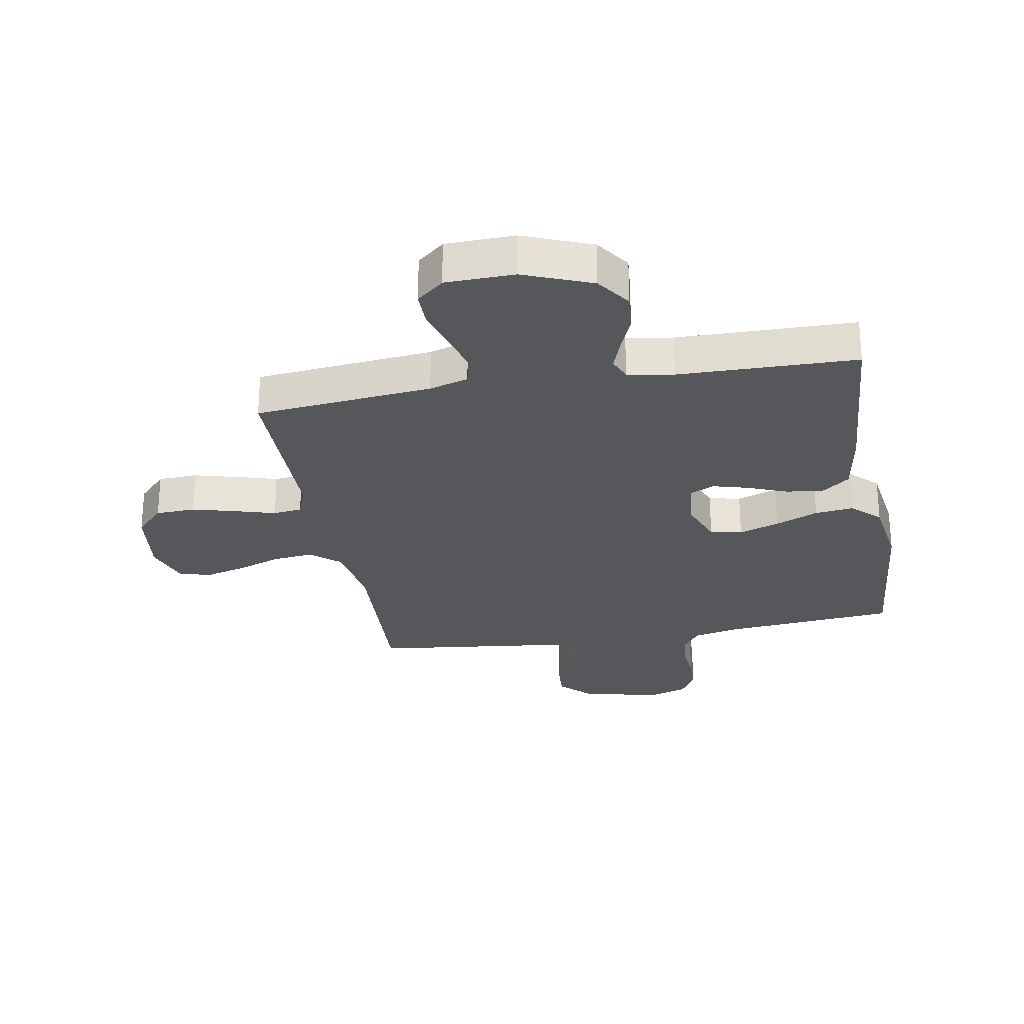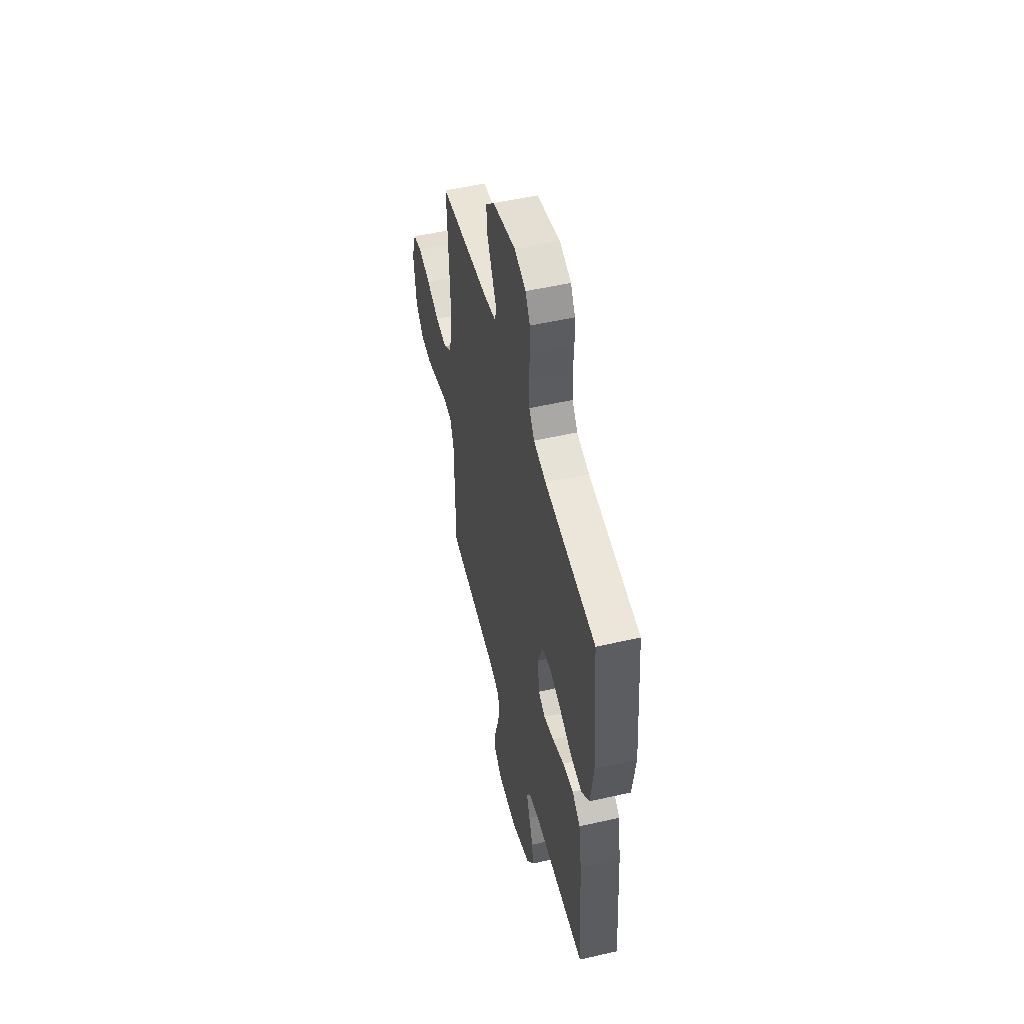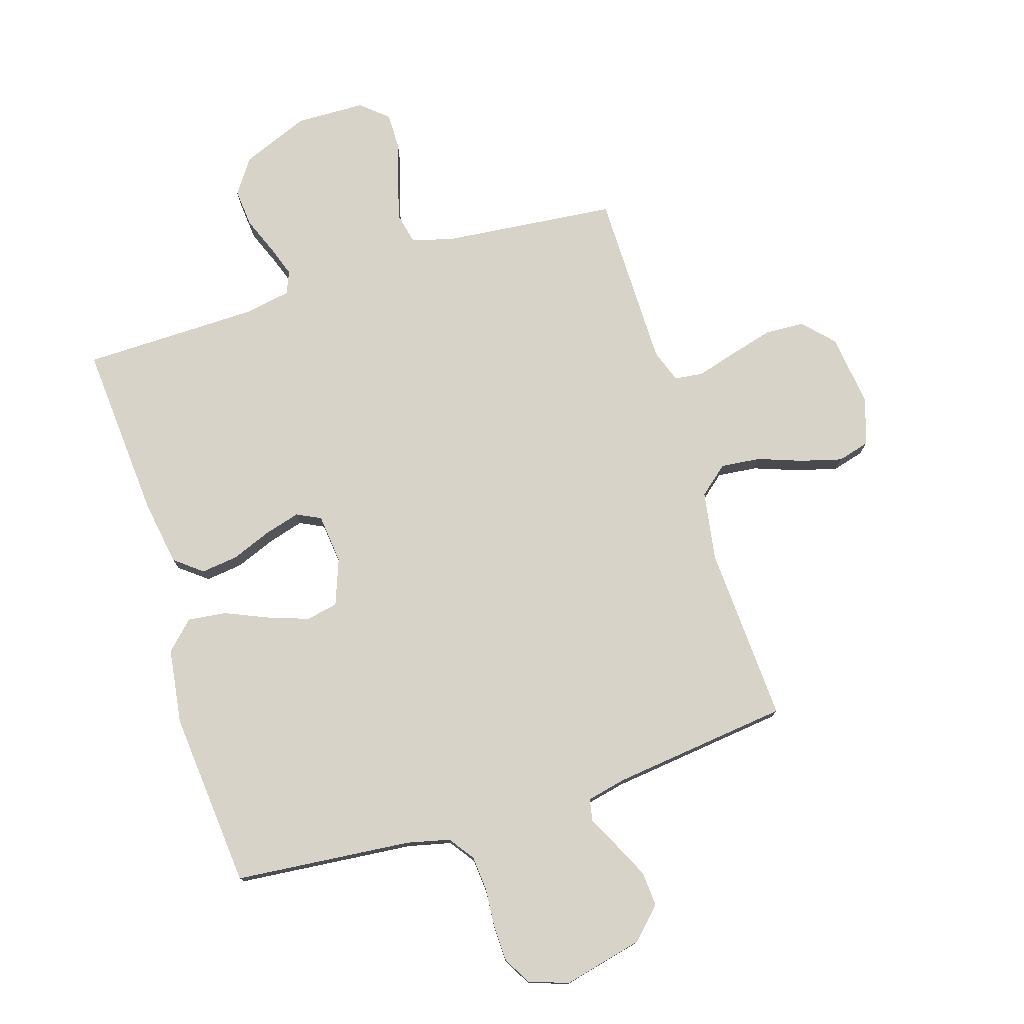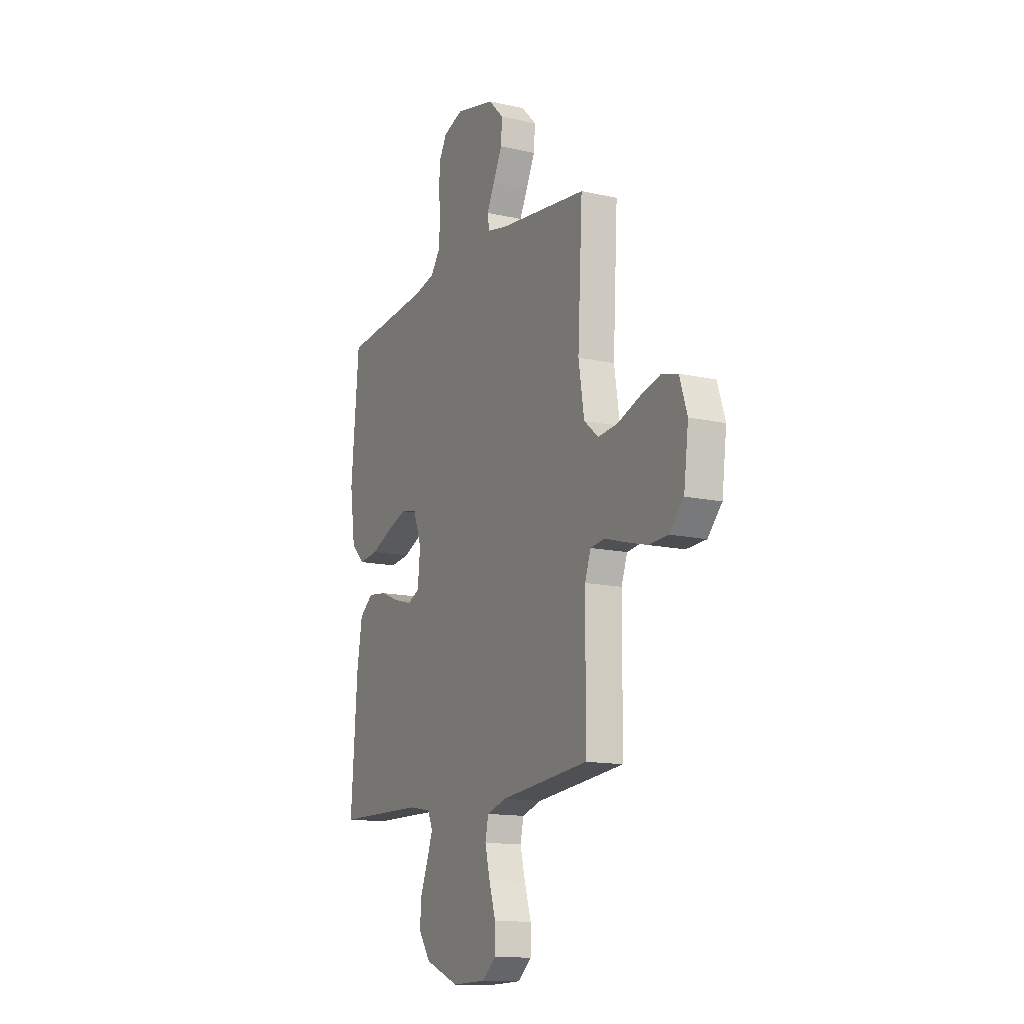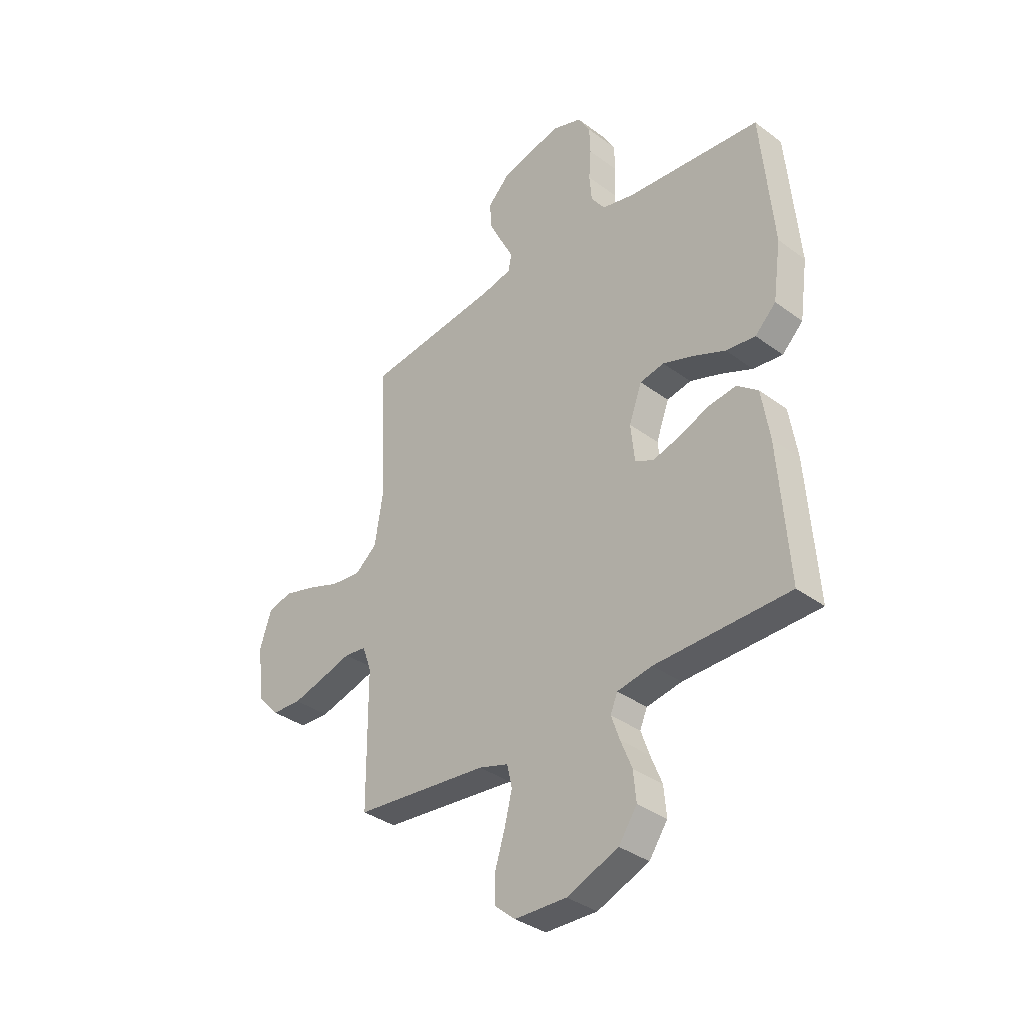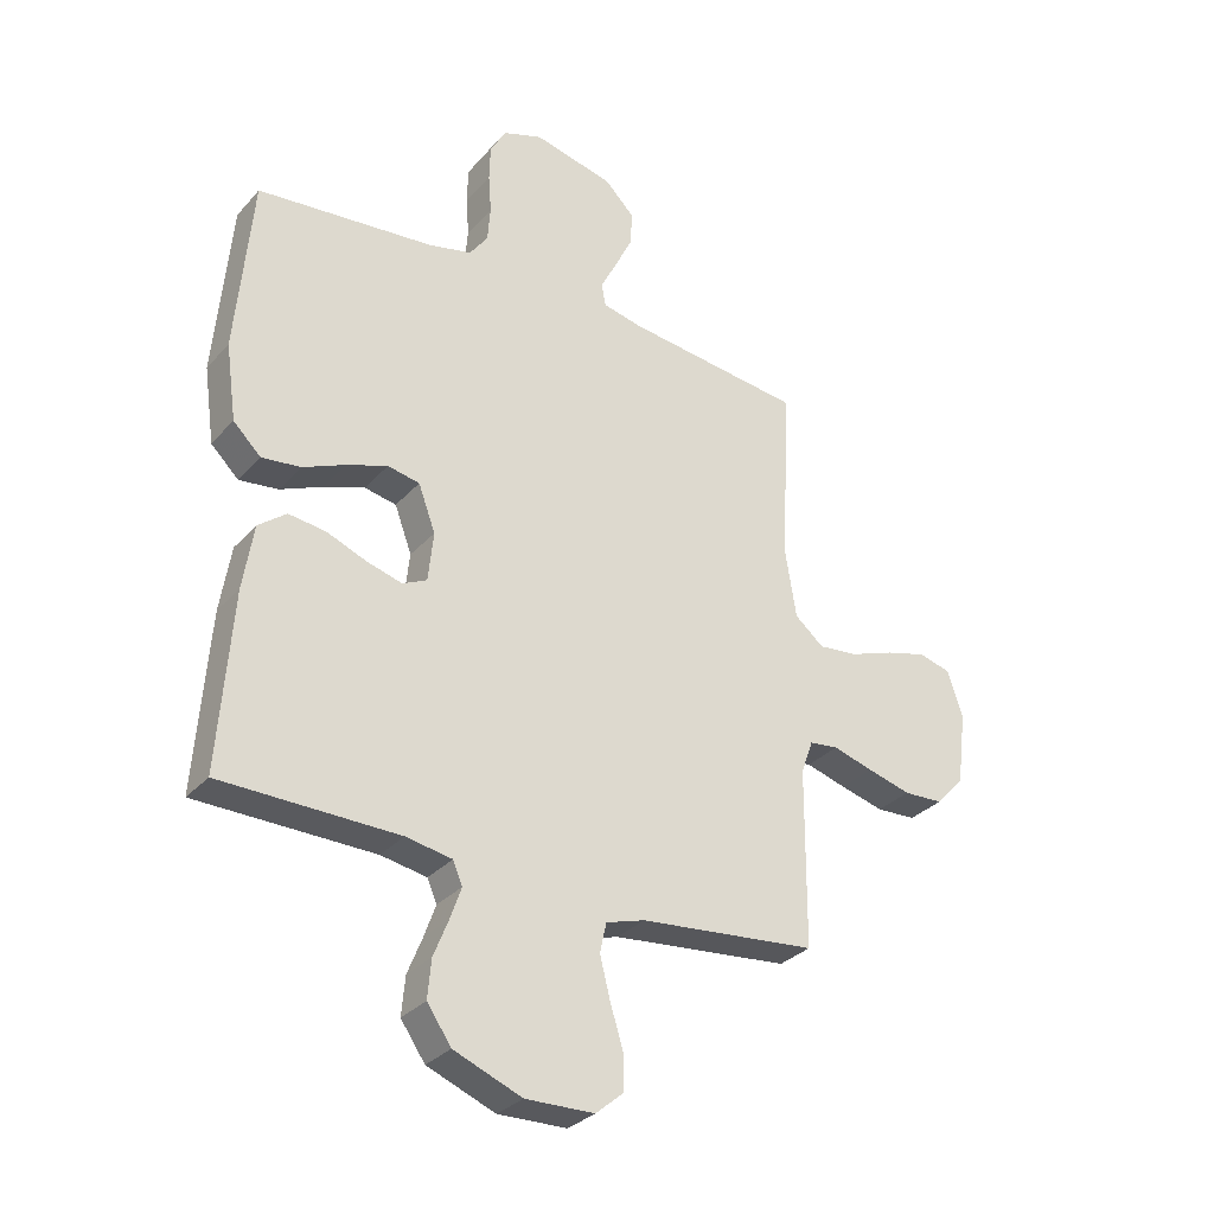
<metadata>
{"format":"obj","ext":"obj","renderer":"f3d","projection":"perspective","resolution":1024,"background":"white","views":[{"elev":-26.9,"azim":-169.9,"up":"+Y"},{"elev":51.8,"azim":-103.9,"up":"+Z"},{"elev":76.8,"azim":-17.3,"up":"+Y"},{"elev":-13.7,"azim":63.4,"up":"+Z"},{"elev":-35.7,"azim":-134.2,"up":"+Z"},{"elev":-31.0,"azim":-33.8,"up":"+Z"}]}
</metadata>
<code>
v 0.5 0.07 0.5
v 0.484 0.07 0.2
v 0.503 0.07 0.082
v 0.552 0.07 0.041
v 0.619 0.07 0.048
v 0.694 0.07 0.075
v 0.764 0.07 0.094
v 0.818 0.07 0.079
v 0.844 0.07 0
v 0.828 0.07 -0.124
v 0.78 0.07 -0.175
v 0.713 0.07 -0.178
v 0.639 0.07 -0.158
v 0.571 0.07 -0.138
v 0.522 0.07 -0.144
v 0.502 0.07 -0.2
v 0.5 0.07 -0.5
v 0.2 0.07 -0.53
v 0.134 0.07 -0.55
v 0.123 0.07 -0.6
v 0.14 0.07 -0.668
v 0.162 0.07 -0.739
v 0.162 0.07 -0.801
v 0.116 0.07 -0.84
v 0 0.07 -0.843
v -0.115 0.07 -0.797
v -0.156 0.07 -0.738
v -0.15 0.07 -0.673
v -0.125 0.07 -0.611
v -0.106 0.07 -0.557
v -0.122 0.07 -0.519
v -0.2 0.07 -0.505
v -0.5 0.07 -0.5
v -0.478 0.07 -0.2
v -0.46 0.07 -0.089
v -0.413 0.07 -0.052
v -0.35 0.07 -0.06
v -0.282 0.07 -0.087
v -0.222 0.07 -0.104
v -0.181 0.07 -0.084
v -0.172 0.07 0
v -0.201 0.07 0.078
v -0.255 0.07 0.089
v -0.324 0.07 0.065
v -0.396 0.07 0.034
v -0.462 0.07 0.026
v -0.509 0.07 0.072
v -0.527 0.07 0.2
v -0.5 0.07 0.5
v -0.2 0.07 0.528
v -0.127 0.07 0.545
v -0.096 0.07 0.588
v -0.091 0.07 0.648
v -0.096 0.07 0.714
v -0.094 0.07 0.775
v -0.067 0.07 0.822
v 0 0.07 0.845
v 0.135 0.07 0.813
v 0.186 0.07 0.762
v 0.182 0.07 0.703
v 0.152 0.07 0.642
v 0.125 0.07 0.589
v 0.132 0.07 0.551
v 0.2 0.07 0.536
v 0.5 0 0.5
v 0.484 0 0.2
v 0.503 0 0.082
v 0.552 0 0.041
v 0.619 0 0.048
v 0.694 0 0.075
v 0.764 0 0.094
v 0.818 0 0.079
v 0.844 0 0
v 0.828 0 -0.124
v 0.78 0 -0.175
v 0.713 0 -0.178
v 0.639 0 -0.158
v 0.571 0 -0.138
v 0.522 0 -0.144
v 0.502 0 -0.2
v 0.5 0 -0.5
v 0.2 0 -0.53
v 0.134 0 -0.55
v 0.123 0 -0.6
v 0.14 0 -0.668
v 0.162 0 -0.739
v 0.162 0 -0.801
v 0.116 0 -0.84
v 0 0 -0.843
v -0.115 0 -0.797
v -0.156 0 -0.738
v -0.15 0 -0.673
v -0.125 0 -0.611
v -0.106 0 -0.557
v -0.122 0 -0.519
v -0.2 0 -0.505
v -0.5 0 -0.5
v -0.478 0 -0.2
v -0.46 0 -0.089
v -0.413 0 -0.052
v -0.35 0 -0.06
v -0.282 0 -0.087
v -0.222 0 -0.104
v -0.181 0 -0.084
v -0.172 0 0
v -0.201 0 0.078
v -0.255 0 0.089
v -0.324 0 0.065
v -0.396 0 0.034
v -0.462 0 0.026
v -0.509 0 0.072
v -0.527 0 0.2
v -0.5 0 0.5
v -0.2 0 0.528
v -0.127 0 0.545
v -0.096 0 0.588
v -0.091 0 0.648
v -0.096 0 0.714
v -0.094 0 0.775
v -0.067 0 0.822
v 0 0 0.845
v 0.135 0 0.813
v 0.186 0 0.762
v 0.182 0 0.703
v 0.152 0 0.642
v 0.125 0 0.589
v 0.132 0 0.551
v 0.2 0 0.536
f 60 61 62
f 59 60 62
f 58 59 62
f 57 58 62
f 56 57 62
f 55 56 62
f 54 55 62
f 53 54 62
f 52 53 62 63
f 51 52 63 64
f 48 49 50
f 47 48 50
f 46 47 50
f 45 46 50
f 44 45 50
f 51 64 1
f 50 51 1
f 44 50 1
f 43 44 1
f 36 37 38
f 35 36 38
f 34 35 38
f 33 34 38
f 32 33 38
f 31 32 38 39
f 30 31 39 40
f 27 28 29
f 26 27 29
f 25 26 29
f 24 25 29
f 23 24 29
f 22 23 29
f 21 22 29
f 20 21 29 30
f 30 40 41
f 20 30 41
f 19 20 41
f 16 17 18
f 19 41 42
f 18 19 42
f 16 18 42
f 15 16 42
f 12 13 14
f 11 12 14
f 10 11 14
f 9 10 14
f 8 9 14
f 7 8 14
f 6 7 14
f 5 6 14
f 42 43 1 2
f 15 42 2 3
f 4 5 14 15
f 3 4 15
f 126 125 124
f 126 124 123
f 126 123 122
f 126 122 121
f 126 121 120
f 126 120 119
f 126 119 118
f 126 118 117
f 127 126 117 116
f 128 127 116 115
f 114 113 112
f 114 112 111
f 114 111 110
f 114 110 109
f 114 109 108
f 65 128 115
f 65 115 114
f 65 114 108
f 65 108 107
f 102 101 100
f 102 100 99
f 102 99 98
f 102 98 97
f 102 97 96
f 103 102 96 95
f 104 103 95 94
f 93 92 91
f 93 91 90
f 93 90 89
f 93 89 88
f 93 88 87
f 93 87 86
f 93 86 85
f 94 93 85 84
f 105 104 94
f 105 94 84
f 105 84 83
f 82 81 80
f 106 105 83
f 106 83 82
f 106 82 80
f 106 80 79
f 78 77 76
f 78 76 75
f 78 75 74
f 78 74 73
f 78 73 72
f 78 72 71
f 78 71 70
f 78 70 69
f 66 65 107 106
f 67 66 106 79
f 79 78 69 68
f 79 68 67
f 1 65 66 2
f 2 66 67 3
f 3 67 68 4
f 4 68 69 5
f 5 69 70 6
f 6 70 71 7
f 7 71 72 8
f 8 72 73 9
f 9 73 74 10
f 10 74 75 11
f 11 75 76 12
f 12 76 77 13
f 13 77 78 14
f 14 78 79 15
f 15 79 80 16
f 16 80 81 17
f 17 81 82 18
f 18 82 83 19
f 19 83 84 20
f 20 84 85 21
f 21 85 86 22
f 22 86 87 23
f 23 87 88 24
f 24 88 89 25
f 25 89 90 26
f 26 90 91 27
f 27 91 92 28
f 28 92 93 29
f 29 93 94 30
f 30 94 95 31
f 31 95 96 32
f 32 96 97 33
f 33 97 98 34
f 34 98 99 35
f 35 99 100 36
f 36 100 101 37
f 37 101 102 38
f 38 102 103 39
f 39 103 104 40
f 40 104 105 41
f 41 105 106 42
f 42 106 107 43
f 43 107 108 44
f 44 108 109 45
f 45 109 110 46
f 46 110 111 47
f 47 111 112 48
f 48 112 113 49
f 49 113 114 50
f 50 114 115 51
f 51 115 116 52
f 52 116 117 53
f 53 117 118 54
f 54 118 119 55
f 55 119 120 56
f 56 120 121 57
f 57 121 122 58
f 58 122 123 59
f 59 123 124 60
f 60 124 125 61
f 61 125 126 62
f 62 126 127 63
f 63 127 128 64
f 64 128 65 1

</code>
